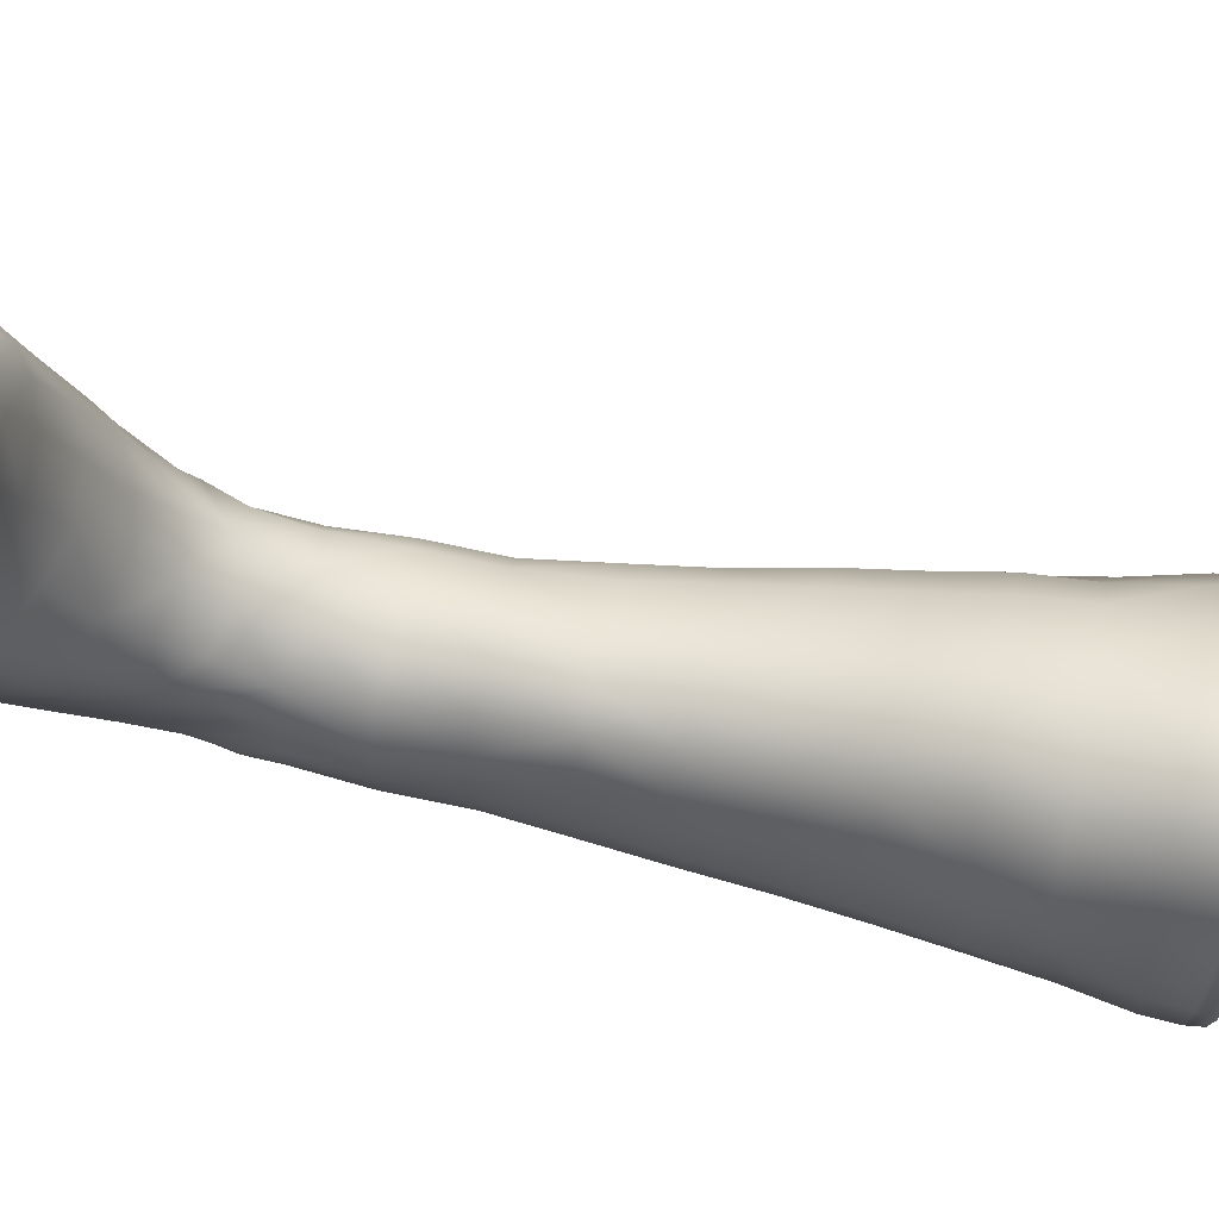
<metadata>
{"format":"obj","ext":"obj","renderer":"f3d","projection":"perspective","resolution":1024,"background":"white","views":[{"elev":71.4,"azim":106.7,"up":"+Z"}]}
</metadata>
<code>
v  22.02 11.55 -5.431
v  20.29 11.97 -4.473
v  20.33 9.752 -3.673
v  22.09 9.43 -4.272
v  18.27 11.69 -4.608
v  18.18 9.123 -3.654
v  21.62 14.61 -5.479
v  22.78 14.62 -6.765
v  22.32 17.61 -6.438
v  21.21 17.43 -5.239
v  22.84 11.83 -6.687
v  19.8 17.6 -4.358
v  20.18 14.57 -4.796
v  17.61 17.26 -4.862
v  17.91 14.68 -5.172
v  16.22 9.107 -6.843
v  16.77 8.938 -5.242
v  16.71 11.2 -5.746
v  16.1 10.99 -7.06
v  15.98 9.336 -8.58
v  15.84 10.97 -8.429
v  16.28 7.374 -6.887
v  16.45 7.265 -4.89
v  16.13 7.508 -8.636
v  15.6 13.89 -7.233
v  16.32 14.03 -6.128
v  17.31 6.374 -1.633
v  18.64 7.643 -1.974
v  16.99 7.038 -3.049
v  16.41 5.483 -3.011
v  16.59 5.024 -1.489
v  16.23 5.67 -4.867
v  17.55 5.659 0.3331
v  18.96 6.657 -0.07437
v  22.37 8 -2.894
v  20.54 8.252 -2.377
v  20.84 7.08 -0.5535
v  22.72 6.792 -1.036
v  21.2 5.822 1.937
v  23.03 5.351 1.43
v  17.91 4.776 3.058
v  19.34 5.584 2.539
v  25.46 3.487 3.387
v  25.37 4.128 0.9693
v  24.47 4.732 1.093
v  24.65 3.89 3.483
v  25.39 3.182 5.705
v  24.76 3.678 5.671
v  23.62 4.174 5.972
v  23.32 4.39 3.86
v  26.03 3.334 0.9457
v  26.15 2.855 3.442
v  24.19 6.039 -1.435
v  25.08 5.151 -1.642
v  22.04 4.562 6.674
v  21.59 4.889 4.473
v  20.38 4.351 7.463
v  19.78 4.709 5.184
v  23.76 7.074 -3.29
v  23.37 8.215 -4.588
v  23.16 9.481 -5.716
v  23.83 7.791 -5.95
v  23.58 8.755 -6.581
v  23.15 10.18 -6.676
v  23.32 10.2 -7.862
v  23.31 11.94 -7.898
v  23.59 8.256 -7.673
v  24.58 5.48 -5.38
v  24.06 6.294 -7.1
v  24.15 6.844 -4.89
v  25 4.85 -3.879
v  24.52 6.051 -3.647
v  24.85 3.773 -5.632
v  24.3 4.207 -7.501
v  23.21 14.81 -7.91
v  22.76 17.73 -7.802
v  22.45 21.16 -7.693
v  21.93 21 -6.215
v  20.96 20.96 -4.899
v  21.85 24.21 -6.088
v  20.64 24.06 -4.694
v  21.74 27.33 -5.766
v  20.49 27.17 -4.239
v  22.46 24.34 -7.66
v  22.38 27.47 -7.527
v  19.37 20.71 -4.304
v  17.22 20.64 -4.871
v  22.65 21.27 -9.24
v  22.83 17.88 -9.238
v  22.65 21.42 -10.73
v  22.71 18.02 -10.54
v  22.99 14.78 -10.55
v  22.45 14.65 -11.81
v  22.19 17.95 -11.86
v  23.13 14.87 -9.216
v  22.03 21.39 -12.16
v  22.69 24.45 -9.332
v  22.59 24.58 -10.96
v  23.29 11.86 -9.242
v  23.03 11.63 -10.57
v  23.11 10.13 -10.63
v  22.54 9.921 -12.01
v  22.49 11.63 -11.96
v  23.37 10.18 -9.214
v  22.92 8.424 -10.73
v  23.35 8.474 -9.152
v  22.37 8.196 -11.95
v  19.39 8.162 -14.22
v  19.41 9.971 -13.88
v  21.27 9.979 -13.35
v  21.47 8.139 -13.21
v  19.74 6.206 -14.19
v  21.71 6.383 -13.23
v  23.11 6.339 -10.8
v  22.65 6.348 -11.93
v  23.26 4.625 -10.89
v  22.82 4.643 -11.97
v  19.35 11.69 -14.02
v  19 14.57 -13.73
v  21.11 14.5 -13.19
v  21.22 11.72 -13.51
v  18.65 17.73 -13.69
v  20.77 17.84 -13.19
v  17.51 11.33 -13.39
v  17.11 14.28 -13.19
v  24.97 2.407 -5.75
v  24.36 2.696 -7.737
v  24.28 1.967 -7.839
v  24.93 1.666 -5.764
v  24.12 1.3 -7.825
v  24.8 1.11 -5.702
v  25.21 0.5688 -3.669
v  24.59 0.7636 -5.601
v  25.42 0.9326 -3.761
v  26.05 0.6597 -1.492
v  25.81 0.3108 -1.421
v  24.58 0.3864 -3.535
v  24.12 0.5494 -5.496
v  22.73 0.327 -3.135
v  22.46 0.414 -5.099
v  23.47 -0.04888 1.467
v  23.11 0.07789 -0.9425
v  25.09 0.1431 -1.292
v  25.48 0.01167 1.2
v  22.35 0.5663 -6.965
v  23.68 0.7058 -7.467
v  23.98 0.901 -7.659
v  26.16 0.1251 1.116
v  26.42 0.4073 1.082
v  26.14 1.162 -1.591
v  25.49 1.464 -3.867
v  23.65 0.8506 -9.273
v  23.68 1.33 -9.249
v  23.48 0.6033 -9.162
v  23.53 0.2754 -9.81
v  23.38 0.07871 -9.518
v  21.64 0.2933 -13.73
v  21.67 1.293 -13.56
v  22.73 1.425 -11.72
v  22.91 0.2776 -11.42
v  22.73 0.027 -11.16
v  21.38 -0.009199 -13.35
v  22.42 0.1063 -8.619
v  22.28 0.6203 -8.289
v  23.28 1.532 -10.39
v  23.23 2.316 -10.57
v  23.72 2.173 -9.388
v  23.34 3.345 -10.84
v  23.8 3.028 -9.494
v  23.7 4.586 -9.395
v  25.51 2.168 -3.964
v  26.19 1.796 -1.705
v  26.59 1.408 0.9729
v  26.53 0.8683 1.031
v  26.05 2.849 -1.747
v  26.48 2.312 0.9525
v  25.66 4.069 -1.728
v  25.34 3.394 -3.976
v  26.67 1.183 3.576
v  26.67 0.6929 3.615
v  26.57 0.268 3.636
v  26.63 1.927 3.539
v  25.95 2.422 5.935
v  26.23 1.846 6.097
v  26.15 1.381 6.12
v  23.54 6.404 -9.241
v  16.79 4.515 0.6128
v  16.37 0.5903 0.988
v  16.64 0.2794 3.694
v  16.5 0.6392 3.739
v  16.26 0.9715 0.9882
v  16.51 1.101 3.728
v  16.27 1.416 0.9394
v  16.51 1.698 3.707
v  16.22 2.089 0.8864
v  17.08 1.547 6.598
v  17.05 1.12 6.555
v  17.01 0.6239 6.511
v  17.24 2.579 6.462
v  16.73 2.787 3.589
v  16.39 3.244 0.7917
v  17.17 3.885 3.373
v  17.55 0.121 6.185
v  17.15 0.2799 6.414
v  17.11 0.06518 3.507
v  18.86 -0.07336 5.363
v  18.52 -0.1179 2.895
v  16.84 0.3012 0.8506
v  16.19 1.37 -1.349
v  16.28 1.006 -1.33
v  16.71 0.6877 -1.423
v  16.12 1.673 -3.221
v  16.2 1.783 -1.386
v  16.06 2.11 -3.199
v  16.28 1.303 -3.267
v  16.14 2.441 -1.409
v  16.04 2.743 -3.162
v  16.1 2.996 -5.151
v  16.1 2.36 -5.253
v  16.15 1.887 -5.368
v  16.48 1.429 -7.505
v  16.75 0.9916 -7.617
v  16.7 1.233 -5.606
v  16.33 1.485 -5.467
v  16.35 1.912 -7.314
v  16.37 2.474 -7.319
v  16.29 3.153 -7.162
v  16.14 4.04 -3.086
v  16.14 4.313 -4.954
v  16.34 4.381 -7.021
v  16.29 5.701 -6.885
v  16.2 5.914 -8.78
v  16.21 4.379 -8.832
v  16.26 3.664 -1.439
v  17.83 24.31 -14.2
v  20.16 24.59 -13.76
v  20.44 21.3 -13.45
v  18.2 21.09 -13.94
v  15.59 23.92 -13.53
v  16.03 20.76 -13.41
v  14.99 17.11 -11.57
v  14.56 20.46 -11.66
v  16.55 17.55 -13.31
v  15.07 27.08 -14.1
v  13.95 23.61 -11.94
v  13.23 26.73 -12.42
v  17.49 27.46 -14.77
v  19.92 27.78 -14.23
v  22.5 27.73 -11.15
v  21.66 27.85 -12.82
v  21.51 31.02 -13.14
v  22.49 30.84 -11.32
v  21.83 24.64 -12.45
v  22.87 3.308 -11.97
v  19.87 1.131 -14.31
v  19.97 2.215 -14.21
v  21.8 2.342 -13.31
v  19.83 0.3056 -14.46
v  19.74 0.06414 -14.08
v  19.2 0.04151 -13.29
v  20.9 0.007324 -12.82
v  22.12 -0.003927 -10.37
v  18.46 0.03581 -13.85
v  18.29 0.2868 -14.02
v  18.23 1.228 -13.82
v  22.76 2.411 -11.82
v  21.92 3.185 -13.36
v  18.12 2.336 -13.69
v  17.94 3.176 -13.78
v  19.95 2.948 -14.44
v  19.86 4.382 -14.31
v  17.86 4.458 -13.67
v  16.96 1.335 -12.32
v  16.88 2.508 -12.22
v  16.68 3.154 -12.24
v  16.62 4.408 -12.08
v  17.02 0.2582 -12.45
v  16.44 0.0963 -8.186
v  16.72 -0.03508 -10
v  17.37 -0.06908 -9.087
v  17.56 0.1221 -7.62
v  16.24 0.2024 -8.406
v  16.39 0.112 -10.22
v  17.3 0.04072 -12.34
v  21.88 4.58 -13.27
v  17.7 8.281 -13.5
v  17.76 9.918 -13.32
v  17.82 6.209 -13.61
v  16.67 7.83 -11.77
v  16.28 9.514 -11.52
v  16.59 6.062 -11.98
v  22.64 27.59 -9.379
v  22.67 30.65 -9.326
v  19.53 34.09 -14.89
v  19.71 30.92 -14.65
v  17.19 30.62 -15.32
v  16.94 33.85 -15.61
v  21.41 34.17 -13.34
v  22.53 33.91 -11.43
v  16.78 36.84 -15.55
v  19.43 37.01 -14.9
v  22.79 36.75 -9.119
v  22.86 36.19 -6.483
v  22.58 33.45 -6.927
v  22.86 33.63 -9.273
v  22.62 36.96 -11.47
v  22.9 39.66 -11.23
v  22.99 39.45 -8.697
v  21.42 37.08 -13.42
v  22.39 30.51 -7.23
v  21.7 30.28 -5.254
v  18.27 29.7 -2.87
v  18.51 26.95 -3.51
v  20.37 29.97 -3.627
v  21.76 33.17 -4.68
v  20.22 32.81 -2.901
v  14.9 17.05 -8.633
v  15.25 13.97 -8.49
v  15.28 17.04 -7.43
v  14.81 17.09 -9.925
v  15.25 14.05 -9.841
v  15.79 11.12 -9.92
v  15.65 14.1 -11.45
v  14.05 20.42 -8.618
v  14.1 20.4 -9.984
v  13.69 23.6 -7.363
v  13.29 23.53 -8.783
v  14.48 20.48 -7.336
v  16.03 17.13 -6.225
v  15.49 20.57 -6.115
v  14.73 23.69 -5.922
v  14.06 26.66 -5.596
v  12.81 26.57 -7.242
v  16.25 26.77 -4.088
v  15.87 29.58 -3.454
v  13.53 29.54 -5.11
v  16.66 23.77 -4.508
v  16.19 11.1 -11.6
v  16 9.525 -9.934
v  16.22 7.703 -10.09
v  16.21 5.97 -10.37
v  16.23 3.156 -10.57
v  16.23 4.381 -10.49
v  16.27 2.344 -8.836
v  16.18 3.029 -8.853
v  16.22 1.171 -8.652
v  16.39 2.51 -10.57
v  18.8 23.81 -3.954
v  17.81 0.9683 -5.812
v  17.75 0.9569 -7.332
v  20.09 0.7164 -7.482
v  20.13 0.6727 -6.221
v  20.18 0.4851 -4.413
v  17.94 0.6847 -3.789
v  20.34 0.3636 -2.484
v  18.05 0.4523 -1.805
v  16.72 0.9701 -3.407
v  18.25 0.08629 0.37
v  18.4 4.171 5.764
v  19.16 3.77 8.067
v  17.7 3.552 6.111
v  18.61 3.216 8.495
v  20.11 3.614 9.458
v  19.76 3.005 9.93
v  21.34 2.446 10.68
v  21.38 2.976 10.41
v  19.55 2.414 10.22
v  21.31 2.07 10.64
v  19.44 2.017 10.29
v  18.09 1.711 9.039
v  18.16 2.401 8.978
v  19.44 1.712 10.22
v  21.27 1.804 10.69
v  18.06 1.401 8.949
v  21.44 3.532 10.01
v  21.44 3.952 9.491
v  21.05 4.15 8.912
v  18.01 0.9068 8.906
v  12.34 26.48 -8.871
v  12.46 26.54 -10.54
v  13.44 23.52 -10.23
v  12.53 29.9 -12.92
v  14.58 30.27 -14.68
v  11.91 33.19 -13.27
v  14.2 33.54 -15
v  11.68 29.56 -10.84
v  11.62 29.4 -8.893
v  12.15 29.47 -7.01
v  24.94 2.115 8.618
v  24.74 2.573 8.456
v  24.43 3.082 8.157
v  23.03 3.338 9.546
v  23.18 2.825 9.91
v  23.31 2.316 10.11
v  24.85 1.707 8.619
v  26.18 0.9383 6.188
v  24.88 1.401 8.666
v  23.28 1.698 10.12
v  23.31 1.939 10.06
v  22.78 3.932 8.916
v  24.05 3.615 7.726
v  23.74 3.958 7.343
v  22.49 4.253 8.199
v  12.62 38.13 -3.622
v  12.7 35 -4.032
v  15.22 35.08 -2.242
v  15.13 38.22 -1.799
v  14.93 41 -1.074
v  12.27 41 -3.064
v  10.47 38.08 -5.843
v  9.924 41 -5.319
v  17.63 38.36 -1.098
v  17.78 35.36 -1.842
v  17.57 40.99 -0.3932
v  13 32.31 -4.508
v  15.45 32.35 -2.701
v  11.45 32.32 -6.71
v  11.07 35.12 -6.456
v  18 32.5 -2.105
v  20.1 35.54 -2.257
v  10.78 32.35 -8.874
v  9.917 35.49 -8.763
v  20.08 -0.0116 -7.733
v  19.62 0.01084 -11.27
v  19.98 -0.06277 -9.325
v  17.86 0.008103 -11.77
v  23.72 -0.02847 3.759
v  25.74 0.02638 3.637
v  20.61 0.04125 -0.3499
v  21.21 -0.1445 4.396
v  20.9 -0.1564 2.051
v  23.74 0.1403 5.775
v  21.57 0.08056 6.439
v  26.28 0.08793 3.633
v  25.83 0.3537 6.181
v  25.5 0.2709 6.1
v  23.44 0.3289 7.2
v  24.44 0.6527 8.498
v  24.67 0.7825 8.706
v  26.08 0.5204 6.22
v  24.83 1.021 8.756
v  23.23 1.293 10.17
v  23.16 1.06 10.1
v  23.05 0.8438 9.832
v  21.21 1.093 10.62
v  21.23 1.389 10.72
v  22.43 0.3722 7.914
v  21.25 0.8708 10.31
v  19.48 0.9558 10.13
v  19.66 0.7157 9.847
v  21.33 0.3691 8.271
v  19.99 0.3069 8.337
v  19.41 1.287 10.24
v  18.12 0.5563 8.758
v  18.4 0.386 8.491
v  19.42 0.1225 7.371
v  16.39 1.266 -10.5
v  13.83 36.57 -15.16
v  11.12 36.22 -13.52
v  10.87 32.68 -11.02
v  9.729 35.85 -11.16
v  10.7 38.88 -13.23
v  13.55 39.21 -14.97
v  8.987 38.59 -10.86
v  16.68 39.46 -15.65
v  21.65 39.66 -13.33
v  21.69 41.05 -13.03
v  22.91 41.05 -10.95
v  19.54 39.61 -14.97
v  16.65 41.03 -15.29
v  19.58 41.04 -14.67
v  10.51 41 -12.8
v  13.46 41.01 -14.52
v  9.113 38.3 -8.292
v  8.681 41 -7.898
v  8.68 40.99 -10.49
v  13.53 41.78 -14.19
v  16.59 41.77 -14.91
v  21.93 35.87 -3.996
v  21.5 38.86 -3.503
v  19.83 38.57 -1.666
v  22.54 40.99 -5.683
v  21.44 41 -3.105
v  22.58 39.1 -6.005
v  19.8 40.99 -1.106
v  23 41.03 -8.408
v  23.09 41.76 -8.339
v  22.78 41.76 -10.83
v  22.68 41.77 -5.649
v  21.58 41.78 -3.174
v  14.89 41.81 -1.069
v  17.59 41.8 -0.4798
v  19.88 41.79 -1.251
v  20.35 41.56 -4.633
v  19.18 41.59 -3.267
v  17.59 41.6 -2.717
v  15.6 41.6 -3.188
v  21.12 41.53 -6.192
v  21.1 41.56 -9.889
v  21.39 41.53 -8.1
v  21.53 41.76 -12.89
v  19.42 41.77 -14.39
v  16.69 41.6 -12.8
v  18.75 41.59 -12.4
v  20.21 41.57 -11.31
v  14.43 41.61 -12.29
v  10.13 41.81 -5.249
v  9.064 41.81 -7.861
v  12.19 41.81 -2.855
v  13.48 41.59 -4.486
v  12.24 41.62 -6.373
v  11.76 41.63 -8.193
v  9.117 41.81 -10.33
v  10.79 41.79 -12.55
v  11.32 41.62 -9.473
v  12.45 41.62 -11.05
v  16.73 39.68 -7.872
g F_Boot_L
f 1 2 3 4
f 5 6 3 2
f 7 8 9 10
f 8 7 1 11
f 10 12 13 7
f 12 14 15 13
f 2 1 7 13
f 5 2 13 15
f 16 17 18 19
f 20 16 19 21
f 17 16 22 23
f 20 24 22 16
f 25 19 18 26
f 18 17 6 5
f 27 28 6 29
f 30 31 27 29
f 32 30 29 23
f 23 29 6 17
f 33 34 28 27
f 26 18 5 15
f 35 4 3 36
f 36 37 38 35
f 39 40 38 37
f 41 42 34 33
f 39 37 34 42
f 37 36 28 34
f 43 44 45 46
f 47 43 46 48
f 49 48 46 50
f 51 44 43 52
f 45 40 50 46
f 40 45 53 38
f 44 54 53 45
f 55 49 50 56
f 57 55 56 58
f 56 39 42 58
f 40 39 56 50
f 38 53 59 35
f 35 59 60 4
f 60 61 1 4
f 62 63 64 61
f 65 66 11 64
f 11 1 61 64
f 64 63 67 65
f 68 69 62 70
f 71 68 70 72
f 60 59 72 70
f 61 60 70 62
f 68 73 74 69
f 62 69 67 63
f 53 54 72 59
f 36 3 6 28
f 75 8 11 66
f 8 75 76 9
f 77 78 9 76
f 79 10 9 78
f 79 78 80 81
f 82 83 81 80
f 82 80 84 85
f 80 78 77 84
f 79 86 12 10
f 86 87 14 12
f 88 77 76 89
f 90 88 89 91
f 92 93 94 91
f 95 92 91 89
f 95 89 76 75
f 94 96 90 91
f 84 77 88 97
f 98 97 88 90
f 66 99 95 75
f 95 99 100 92
f 100 101 102 103
f 101 100 99 104
f 104 99 66 65
f 105 101 104 106
f 105 107 102 101
f 108 109 110 111
f 112 108 111 113
f 105 114 115 107
f 114 116 117 115
f 118 119 120 121
f 119 122 123 120
f 121 110 109 118
f 119 118 124 125
f 120 93 103 121
f 106 104 65 67
f 126 127 74 73
f 128 127 126 129
f 130 128 129 131
f 132 133 131 134
f 135 136 132 134
f 133 132 137 138
f 138 137 139 140
f 141 142 143 144
f 143 142 139 137
f 140 145 146 138
f 146 147 133 138
f 136 143 137 132
f 144 143 136 148
f 135 149 148 136
f 150 135 134 151
f 134 131 129 151
f 133 147 130 131
f 152 153 130 147
f 154 152 147 146
f 155 152 154 156
f 157 158 159 160
f 160 161 162 157
f 163 156 154 164
f 145 164 154 146
f 153 152 155 165
f 165 166 167 153
f 166 168 169 167
f 169 168 116 170
f 167 169 127 128
f 127 169 170 74
f 153 167 128 130
f 151 129 126 171
f 150 151 171 172
f 150 172 173 174
f 175 176 173 172
f 177 71 72 54
f 178 71 177 175
f 176 175 177 51
f 44 51 177 54
f 179 180 174 173
f 174 149 135 150
f 181 149 174 180
f 179 173 176 182
f 182 52 183 184
f 184 185 179 182
f 51 52 182 176
f 178 175 172 171
f 171 126 73 178
f 69 186 106 67
f 114 105 106 186
f 170 116 114 186
f 74 170 186 69
f 178 73 68 71
f 187 33 27 31
f 188 189 190 191
f 190 192 193 191
f 194 195 193 192
f 196 194 192 197
f 192 190 198 197
f 194 196 199 200
f 195 194 200 201
f 200 202 187 201
f 203 204 189 205
f 206 203 205 207
f 204 198 190 189
f 208 205 189 188
f 209 210 188 191
f 211 208 188 210
f 212 209 213 214
f 193 213 209 191
f 215 210 209 212
f 213 193 195 216
f 217 214 213 216
f 217 218 219 214
f 219 220 212 214
f 221 222 223 224
f 221 224 220 225
f 225 220 219 226
f 226 219 218 227
f 224 215 212 220
f 217 228 229 218
f 230 229 32 231
f 232 233 230 231
f 232 231 22 24
f 231 32 23 22
f 218 229 230 227
f 228 30 32 229
f 234 31 30 228
f 216 195 201 234
f 217 216 234 228
f 31 234 201 187
f 235 236 237 238
f 239 235 238 240
f 241 242 240 243
f 240 238 122 243
f 244 239 245 246
f 245 239 240 242
f 236 235 247 248
f 249 250 251 252
f 250 253 236 248
f 237 236 253 96
f 238 237 123 122
f 116 168 254 117
f 255 256 257 158
f 255 158 157 258
f 258 157 162 259
f 260 259 162 261
f 161 262 261 162
f 263 264 258 259
f 258 264 265 255
f 263 259 260
f 266 159 158 257
f 254 266 257 267
f 268 269 270 256
f 271 270 269 272
f 273 274 268 265
f 269 268 274 275
f 275 276 272 269
f 264 277 273 265
f 278 279 280 281
f 282 283 279 278
f 263 284 277 264
f 268 256 255 265
f 112 113 285 271
f 270 271 285 267
f 256 270 267 257
f 286 287 109 108
f 271 272 288 112
f 108 112 288 286
f 286 289 290 287
f 288 291 289 286
f 97 98 249 292
f 97 292 85 84
f 293 292 249 252
f 294 295 296 297
f 252 251 298 299
f 294 297 300 301
f 302 303 304 305
f 306 302 305 299
f 306 307 308 302
f 299 298 309 306
f 305 304 310 293
f 305 293 252 299
f 293 310 85 292
f 85 310 311 82
f 312 313 83 314
f 315 316 314 311
f 311 314 83 82
f 315 311 310 304
f 317 318 25 319
f 317 320 321 318
f 318 321 322 21
f 243 125 323 241
f 324 325 320 317
f 326 327 324 328
f 328 324 317 319
f 328 319 329 330
f 318 21 19 25
f 25 26 329 319
f 15 14 329 26
f 326 331 332 333
f 334 335 336 332
f 332 331 337 334
f 328 330 331 326
f 331 330 87 337
f 87 330 329 14
f 122 119 125 243
f 109 287 124 118
f 323 125 124 338
f 290 339 322 338
f 340 339 290 289
f 341 340 289 291
f 276 275 342 343
f 233 232 341 343
f 344 226 227 345
f 344 346 225 226
f 227 230 233 345
f 344 345 342 347
f 338 124 287 290
f 81 348 86 79
f 337 87 86 348
f 83 313 348 81
f 313 334 337 348
f 276 291 288 272
f 282 278 222 221
f 349 223 222 350
f 350 351 352 349
f 352 353 354 349
f 353 355 356 354
f 354 356 211 357
f 354 357 223 349
f 223 357 215 224
f 215 357 211 210
f 356 358 208 211
f 281 350 222 278
f 221 225 346 282
f 41 359 58 42
f 360 359 361 362
f 363 360 362 364
f 365 366 364 367
f 368 365 367 369
f 370 369 367 371
f 372 373 368 369
f 372 369 370 374
f 362 371 367 364
f 366 375 363 364
f 376 377 363 375
f 363 377 57 360
f 361 199 371 362
f 197 374 370 196
f 198 378 374 197
f 199 196 370 371
f 57 58 359 360
f 199 361 202 200
f 361 359 41 202
f 202 41 33 187
f 326 333 379 327
f 327 379 380 381
f 382 383 244 246
f 383 382 384 385
f 246 380 386 382
f 387 379 333 388
f 245 242 325 381
f 47 183 52 43
f 389 184 183 390
f 183 47 391 390
f 390 391 392 393
f 392 375 366 393
f 393 366 365 394
f 389 390 393 394
f 185 184 389 395
f 396 185 395 397
f 398 397 395 399
f 394 399 395 389
f 399 394 365 368
f 375 392 400 376
f 400 392 391 401
f 48 49 402 401
f 391 47 48 401
f 55 403 402 49
f 400 401 402 403
f 403 55 57 377
f 376 400 403 377
f 404 405 406 407
f 404 407 408 409
f 410 404 409 411
f 412 407 406 413
f 414 408 407 412
f 406 405 415 416
f 417 415 405 418
f 413 406 416 419
f 419 316 420 413
f 314 316 419 312
f 416 335 312 419
f 415 336 335 416
f 388 336 415 417
f 388 417 421 387
f 421 417 418 422
f 335 334 313 312
f 336 388 333 332
f 423 163 164 351
f 353 140 139 355
f 140 353 352 145
f 352 351 164 145
f 424 425 280 426
f 424 426 260 261
f 262 425 424 261
f 427 141 144 428
f 139 142 429 355
f 430 431 141 427
f 432 433 430 427
f 207 358 429 431
f 141 431 429 142
f 434 428 144 148
f 181 434 148 149
f 435 436 428 434
f 432 427 428 436
f 437 432 436 438
f 436 435 439 438
f 439 435 440 441
f 441 440 396 397
f 435 434 181 440
f 440 181 180 396
f 442 443 439 441
f 444 438 439 443
f 445 443 442 446
f 442 398 373 446
f 398 442 441 397
f 447 437 438 444
f 448 445 449 450
f 451 448 450 452
f 451 447 444 448
f 185 396 180 179
f 398 399 368 373
f 445 446 453 449
f 453 378 454 449
f 450 449 454 455
f 203 455 454 204
f 204 454 378 198
f 456 455 203 206
f 433 451 452 456
f 456 452 450 455
f 378 453 372 374
f 446 373 372 453
f 443 445 448 444
f 358 207 205 208
f 244 247 235 239
f 244 383 296 247
f 296 295 248 247
f 430 206 207 431
f 429 358 356 355
f 281 423 351 350
f 433 456 206 430
f 447 433 432 437
f 447 451 433
f 346 457 283 282
f 344 347 457 346
f 263 260 426 284
f 383 385 297 296
f 297 385 458 300
f 458 385 384 459
f 384 460 461 459
f 462 463 458 459
f 461 464 462 459
f 458 463 465 300
f 306 309 466 307
f 307 466 467 468
f 465 469 301 300
f 470 471 469 465
f 472 473 463 462
f 474 475 476 464
f 477 478 470 473
f 463 473 470 465
f 387 421 460 386
f 420 316 315 479
f 480 481 420 479
f 482 483 480 484
f 483 485 481 480
f 485 414 412 481
f 412 413 420 481
f 308 486 482 484
f 487 486 468 488
f 486 487 489 482
f 489 490 483 482
f 491 408 414 492
f 414 485 493 492
f 493 490 494 495
f 490 493 485 483
f 303 302 308 484
f 484 480 479 303
f 479 315 304 303
f 410 418 405 404
f 491 492 496 497
f 495 496 492 493
f 494 490 489 498
f 487 488 499 500
f 498 489 487 500
f 468 486 308 307
f 468 467 501 488
f 478 502 471 470
f 502 478 503 504
f 504 505 501 502
f 503 478 477 506
f 474 422 418 410
f 507 508 475 411
f 507 411 409 509
f 509 510 511 507
f 508 507 511 512
f 476 513 514 472
f 513 515 516 514
f 509 491 497 510
f 474 410 411 475
f 509 409 408 491
f 472 514 477 473
f 516 506 477 514
f 495 494 517
f 510 497 517
f 497 496 517
f 496 495 517
f 494 498 517
f 498 500 517
f 500 499 517
f 499 505 517
f 504 503 517
f 503 506 517
f 515 512 517
f 512 511 517
f 511 510 517
f 506 516 517
f 93 120 123 94
f 123 237 96 94
f 110 121 103 102
f 111 110 102 107
f 113 111 107 115
f 285 113 115 117
f 92 100 103 93
f 165 155 160 159
f 155 156 161 160
f 248 295 251 250
f 249 98 253 250
f 98 90 96 253
f 267 285 117 254
f 156 163 262 161
f 166 165 159 266
f 168 166 266 254
f 279 284 426 280
f 283 277 284 279
f 251 295 294 298
f 294 301 309 298
f 320 241 323 321
f 321 323 338 322
f 242 241 320 325
f 339 20 21 322
f 340 24 20 339
f 232 24 340 341
f 345 233 343 342
f 291 276 343 341
f 275 274 347 342
f 246 245 381 380
f 379 387 386 380
f 324 327 381 325
f 425 423 281 280
f 163 423 425 262
f 457 273 277 283
f 347 274 273 457
f 460 421 422 461
f 422 474 464 461
f 309 301 469 466
f 466 469 471 467
f 472 462 464 476
f 460 384 382 386
f 467 471 502 501
f 499 488 501 505
f 476 475 508 513
f 513 508 512 515
f 505 504 517
f 517 516 515

</code>
